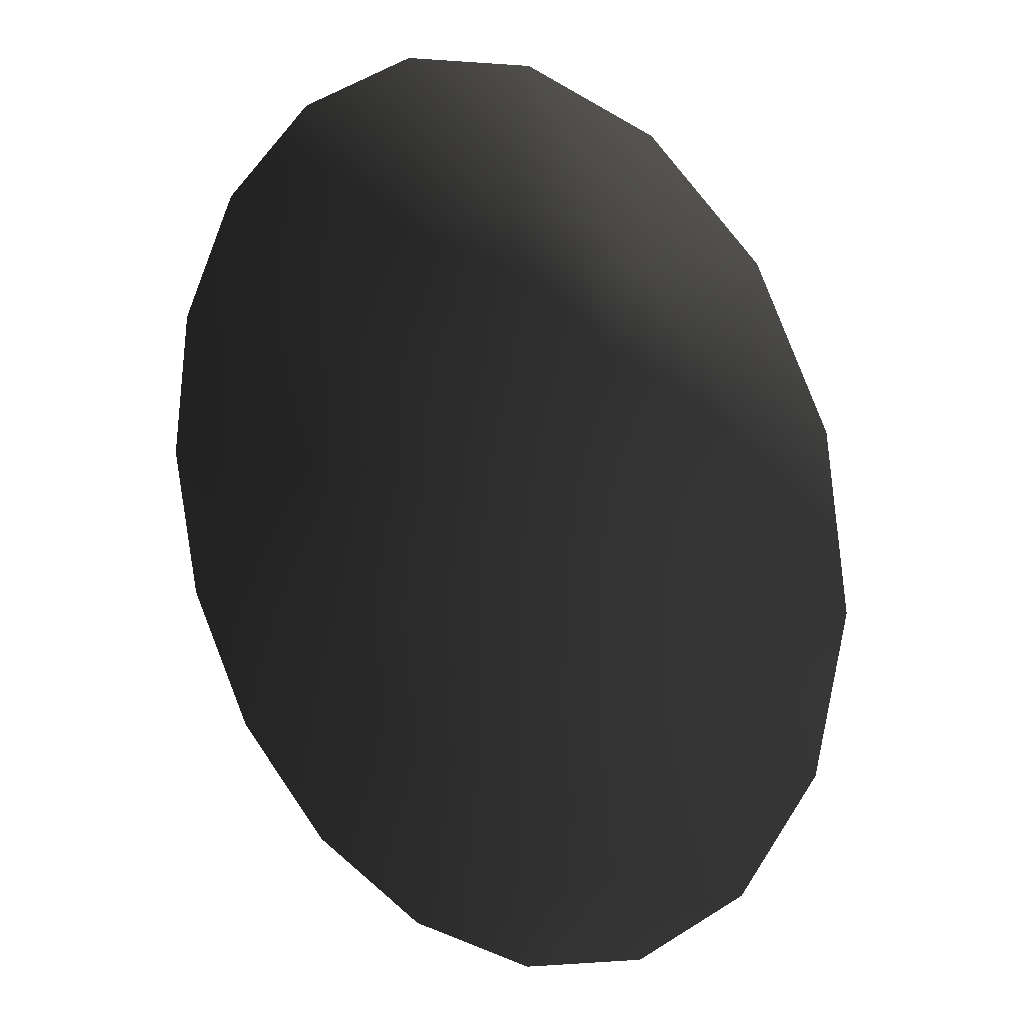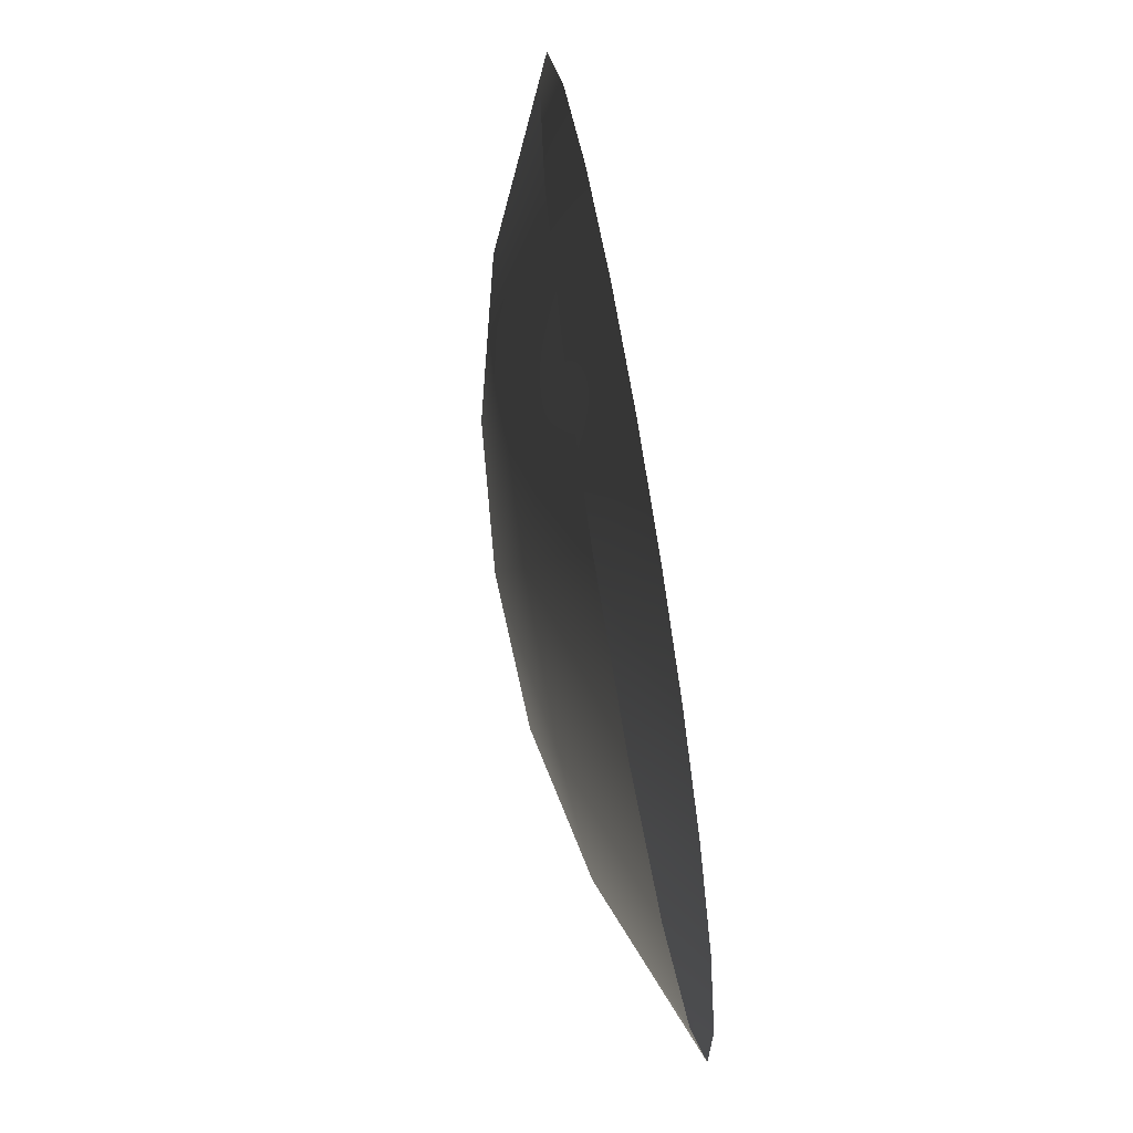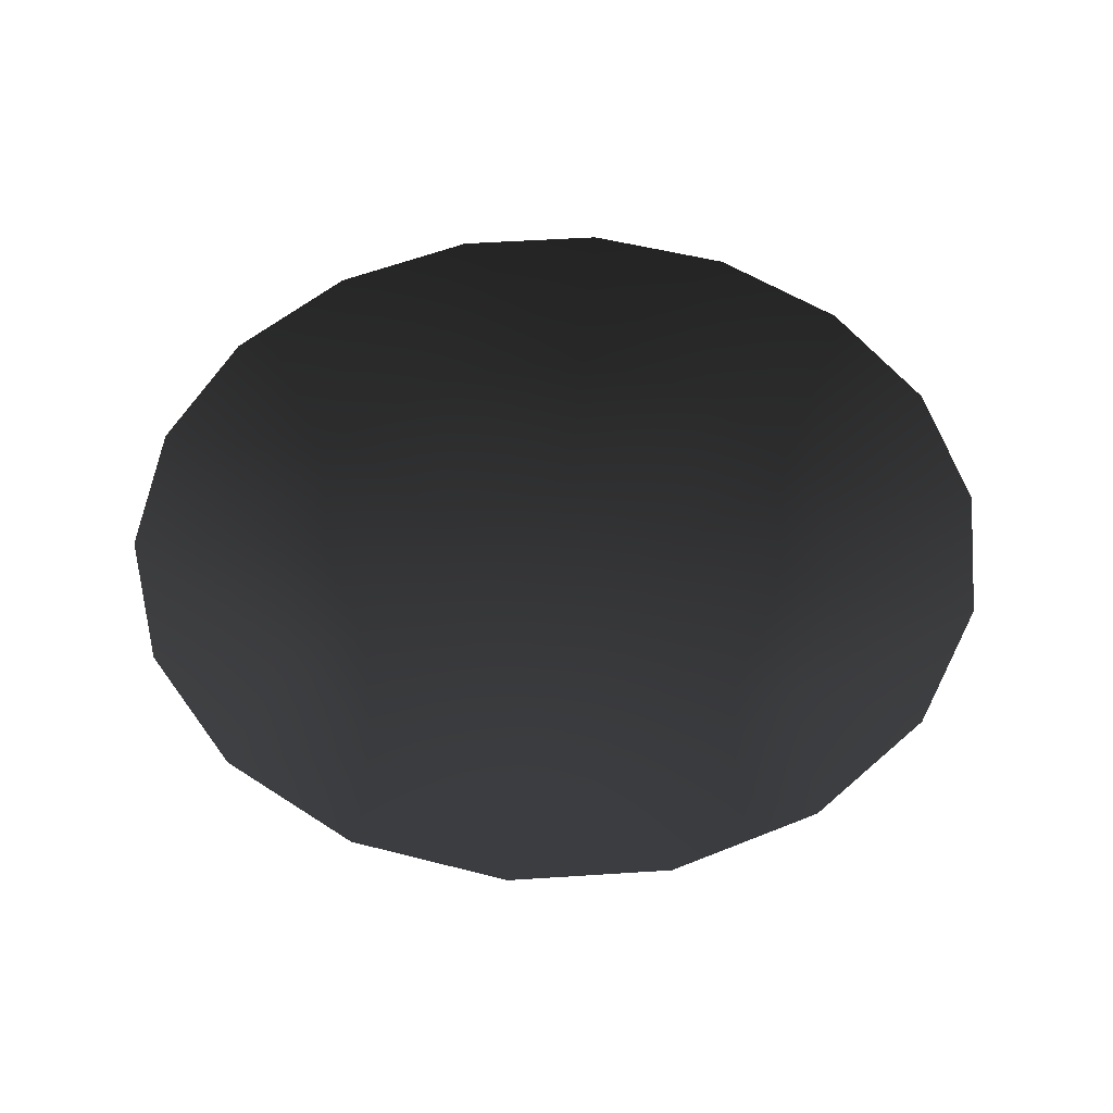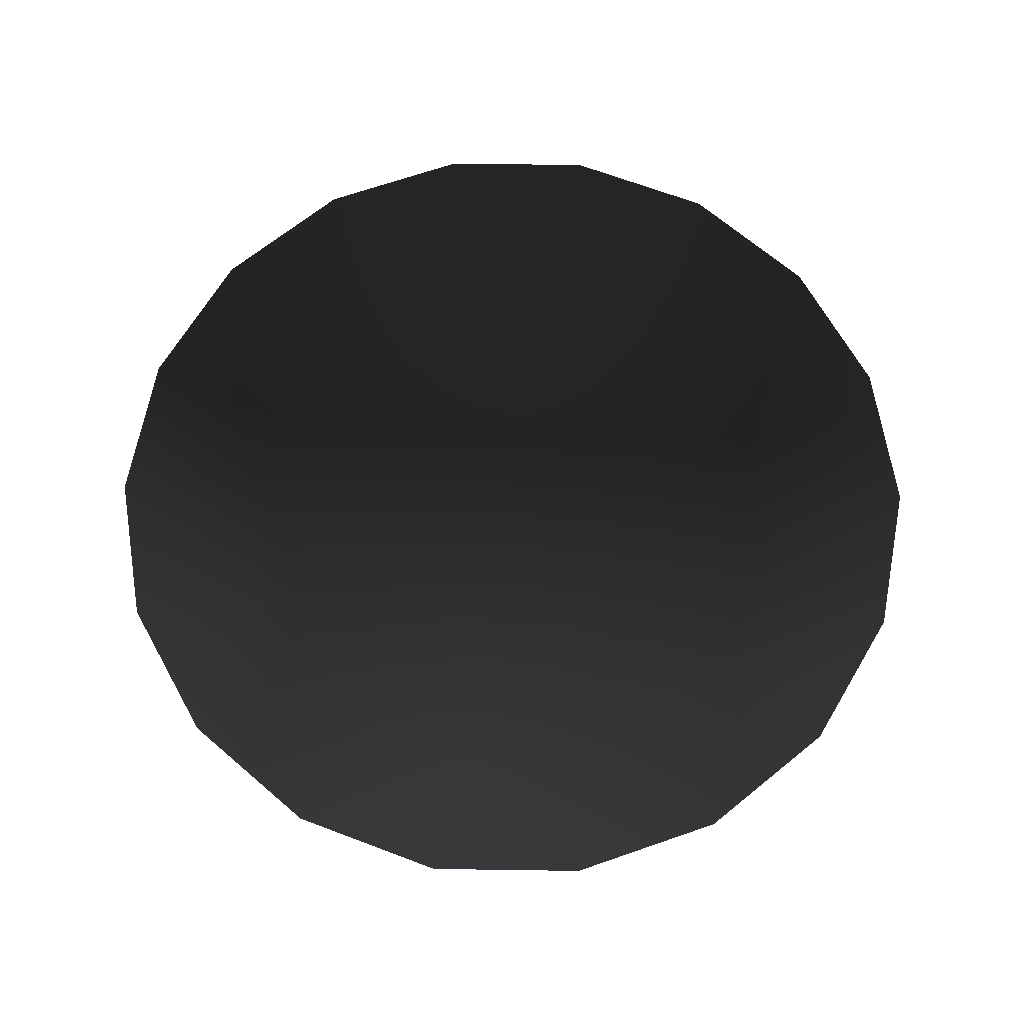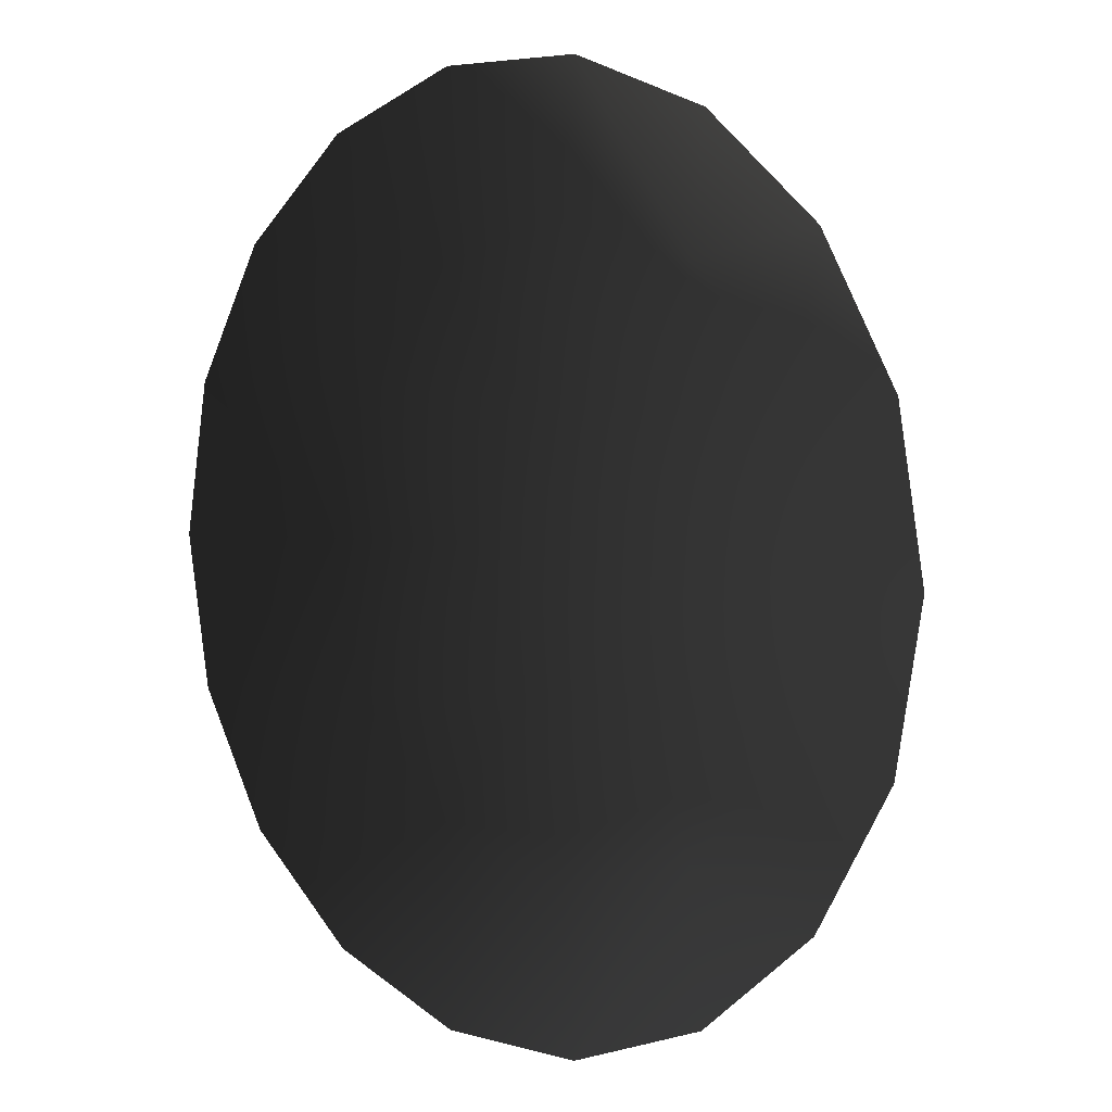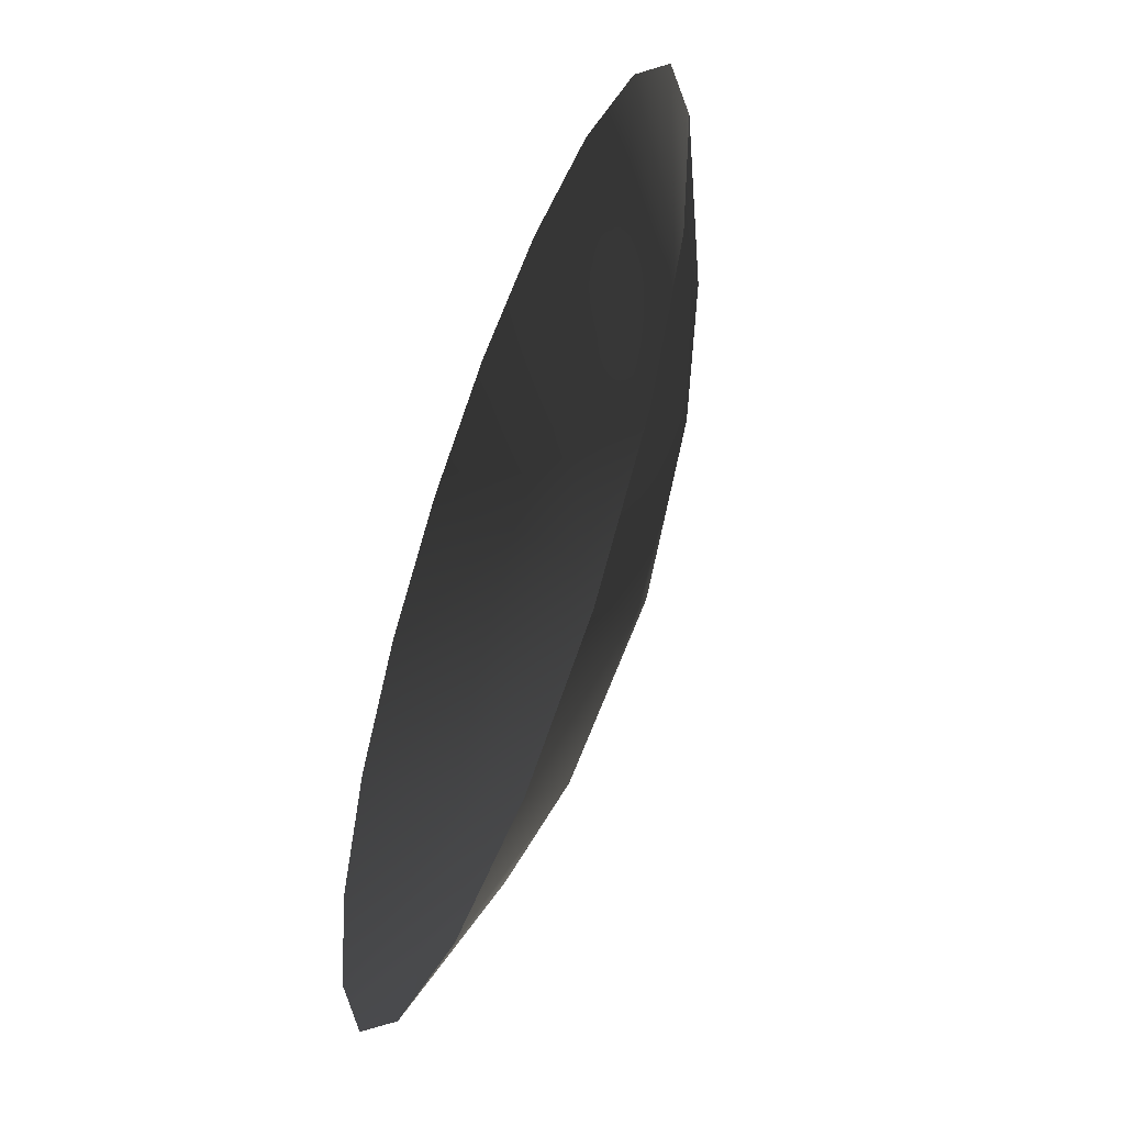
<metadata>
{"format":"obj","ext":"obj","renderer":"f3d","projection":"perspective","resolution":1024,"background":"white","views":[{"elev":14.2,"azim":43.4,"up":"+Y"},{"elev":-60.8,"azim":-79.6,"up":"+Y"},{"elev":50.3,"azim":35.9,"up":"+Z"},{"elev":67.4,"azim":-19.2,"up":"+Z"},{"elev":4.8,"azim":42.9,"up":"+Y"},{"elev":-55.0,"azim":69.3,"up":"+Y"}]}
</metadata>
<code>
v  0.08682 0.1504 -0.9848
v  0.1736 0 -0.9848
v  0 0 -1
v  -0.08682 0.1504 -0.9848
v  -0.1736 0 -0.9848
v  -0.08682 -0.1504 -0.9848
v  0.08682 -0.1504 -0.9848
v  0.2962 0.171 -0.9397
v  0.342 0 -0.9397
v  0.2962 -0.171 -0.9397
v  0.4698 0.171 -0.866
v  0.5 0 -0.866
v  0.4698 -0.171 -0.866
v  0.383 0.3214 -0.866
v  0.171 0.2962 -0.9397
v  0.25 0.433 -0.866
v  0 0.342 -0.9397
v  0.08682 0.4924 -0.866
v  -0.08682 0.4924 -0.866
v  -0.171 0.2962 -0.9397
v  -0.2962 0.171 -0.9397
v  -0.25 0.433 -0.866
v  -0.383 0.3214 -0.866
v  -0.4698 0.171 -0.866
v  -0.342 0 -0.9397
v  -0.5 0 -0.866
v  -0.2962 -0.171 -0.9397
v  -0.4698 -0.171 -0.866
v  -0.383 -0.3214 -0.866
v  -0.171 -0.2962 -0.9397
v  0 -0.342 -0.9397
v  0.171 -0.2962 -0.9397
v  0.383 -0.3214 -0.866
v  0.25 -0.433 -0.866
v  0.08682 -0.4924 -0.866
v  -0.08682 -0.4924 -0.866
v  -0.25 -0.433 -0.866
g $dummy_node
f 1 2 3
f 2 1 3
f 4 1 3
f 1 4 3
f 5 4 3
f 4 5 3
f 6 5 3
f 5 6 3
f 7 6 3
f 6 7 3
f 2 7 3
f 7 2 3
f 8 9 2
f 9 8 2
f 1 8 2
f 8 1 2
f 2 10 7
f 10 2 7
f 9 10 2
f 10 9 2
f 11 12 9
f 12 11 9
f 8 11 9
f 11 8 9
f 9 13 10
f 13 9 10
f 12 13 9
f 13 12 9
f 14 11 8
f 11 14 8
f 15 14 8
f 14 15 8
f 16 14 15
f 14 16 15
f 15 8 1
f 8 15 1
f 17 15 1
f 15 17 1
f 4 17 1
f 17 4 1
f 18 16 15
f 16 18 15
f 17 18 15
f 18 17 15
f 19 18 17
f 18 19 17
f 20 17 4
f 17 20 4
f 20 19 17
f 19 20 17
f 21 20 4
f 20 21 4
f 5 21 4
f 21 5 4
f 22 19 20
f 19 22 20
f 23 22 20
f 22 23 20
f 21 23 20
f 23 21 20
f 24 23 21
f 23 24 21
f 25 24 21
f 24 25 21
f 26 24 25
f 24 26 25
f 25 21 5
f 21 25 5
f 27 25 5
f 25 27 5
f 6 27 5
f 27 6 5
f 28 26 25
f 26 28 25
f 27 28 25
f 28 27 25
f 29 28 27
f 28 29 27
f 30 27 6
f 27 30 6
f 30 29 27
f 29 30 27
f 31 30 6
f 30 31 6
f 7 31 6
f 31 7 6
f 32 31 7
f 31 32 7
f 10 32 7
f 32 10 7
f 10 33 32
f 33 10 32
f 13 33 10
f 33 13 10
f 33 34 32
f 34 33 32
f 34 35 32
f 35 34 32
f 32 35 31
f 35 32 31
f 35 36 31
f 36 35 31
f 36 37 30
f 37 36 30
f 31 36 30
f 36 31 30
f 37 29 30
f 29 37 30

</code>
